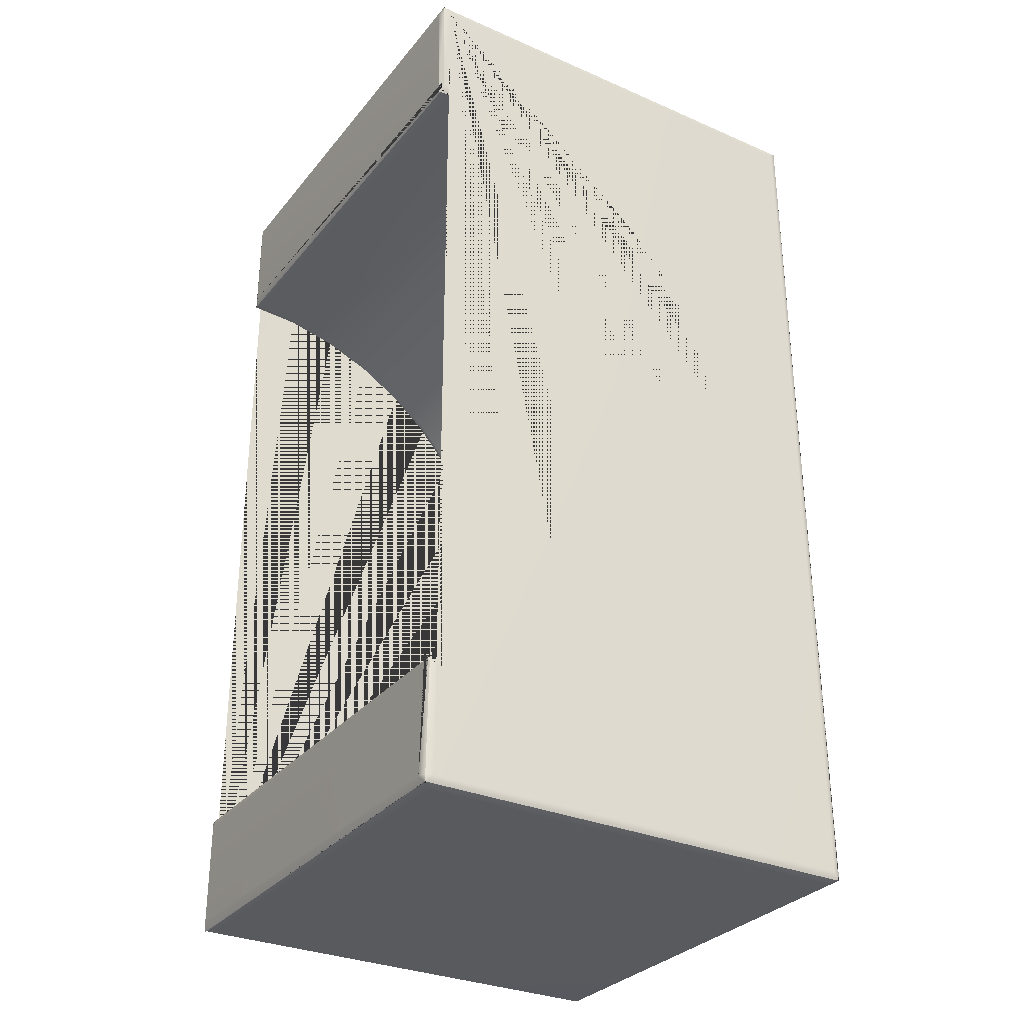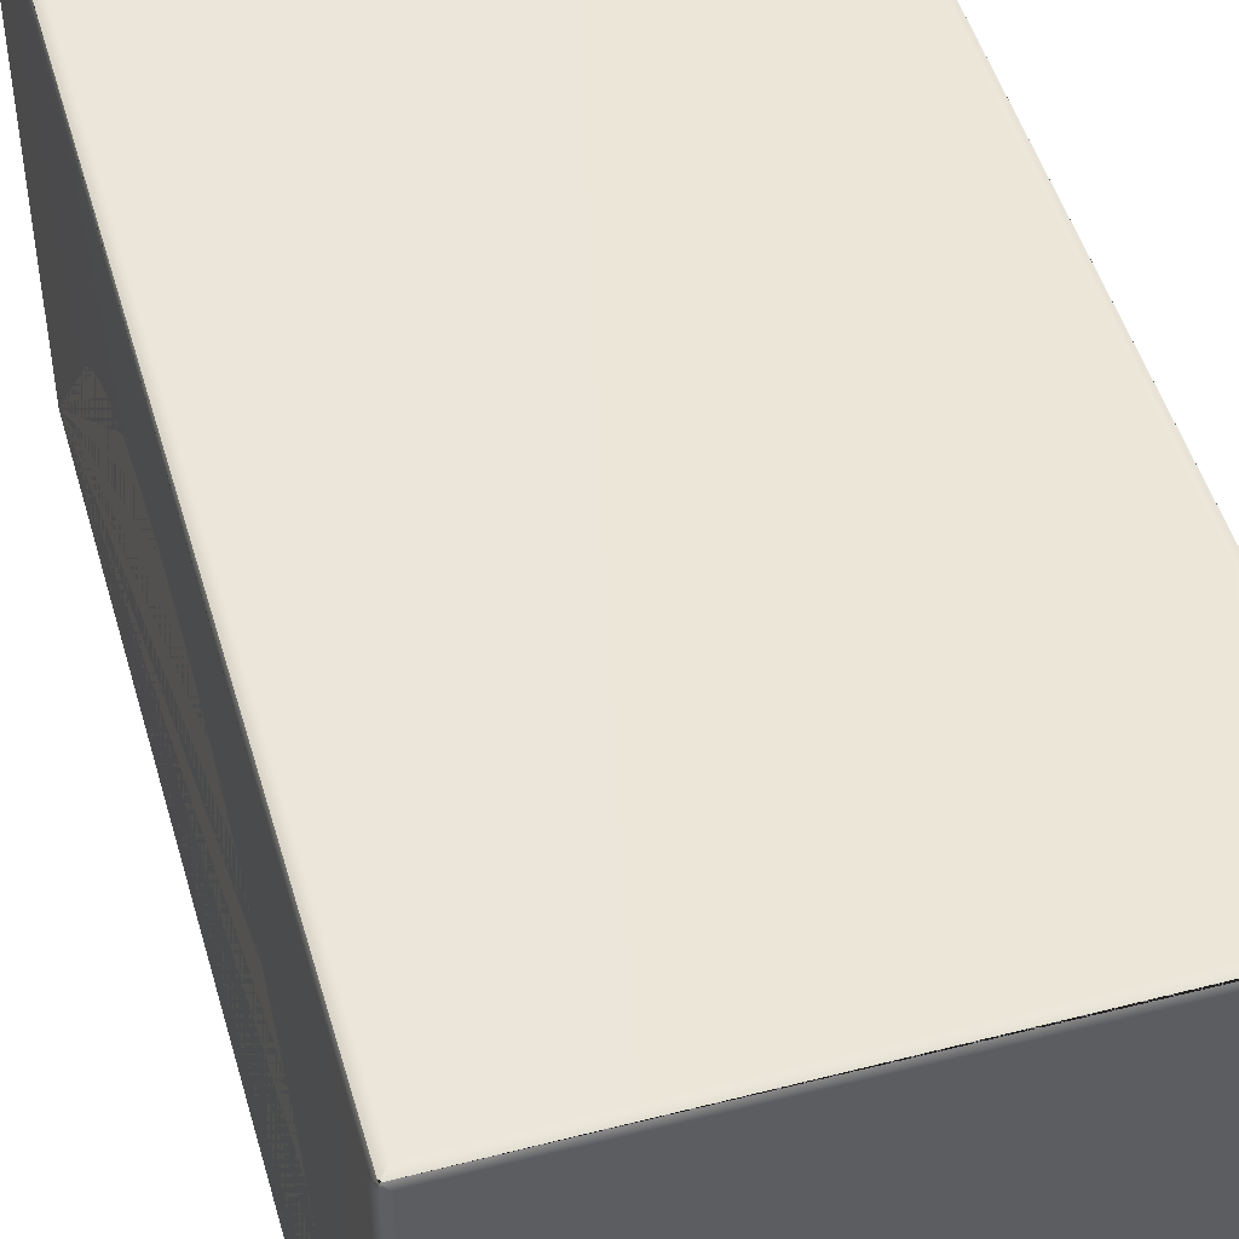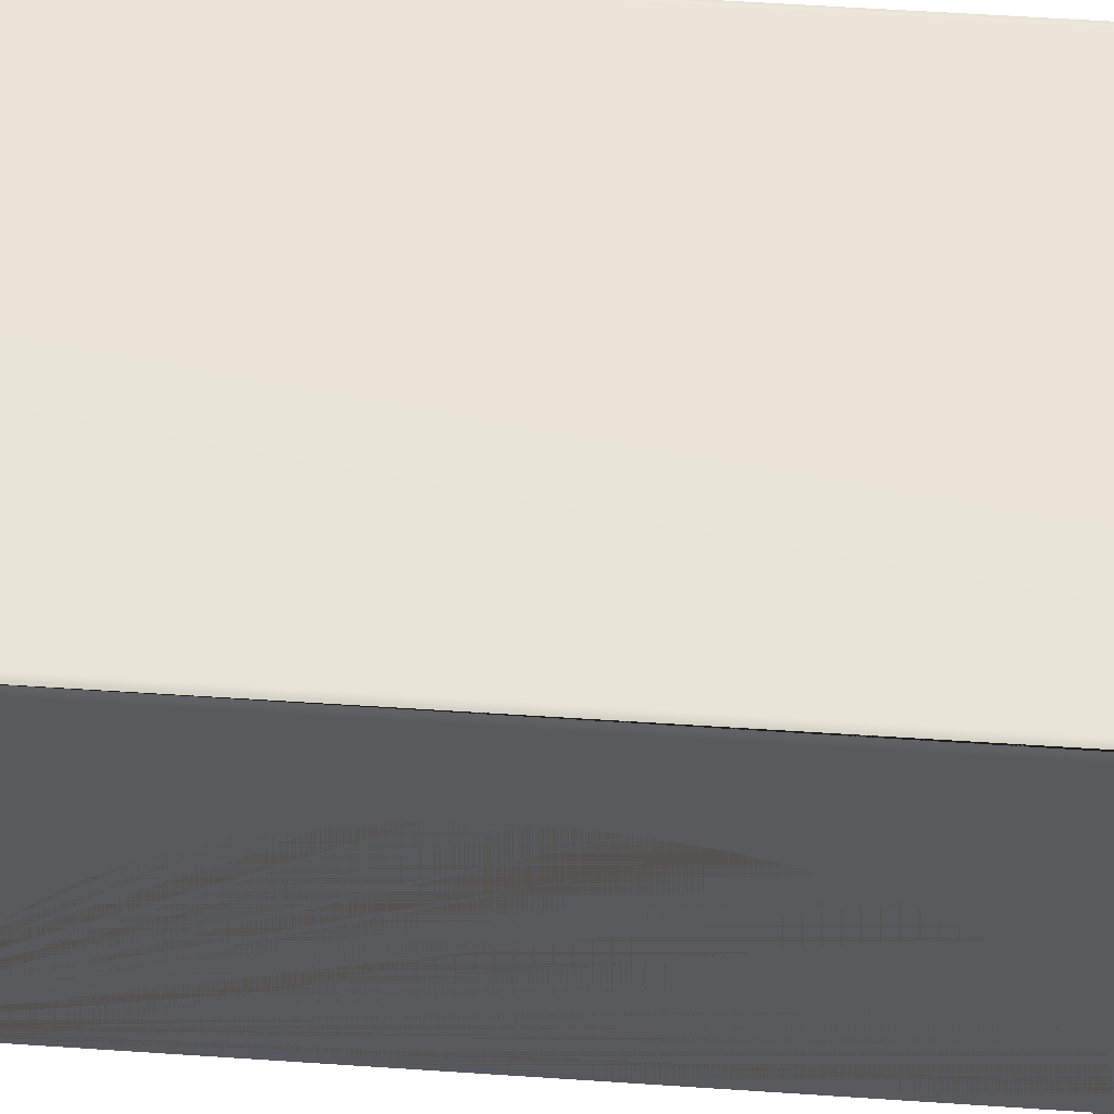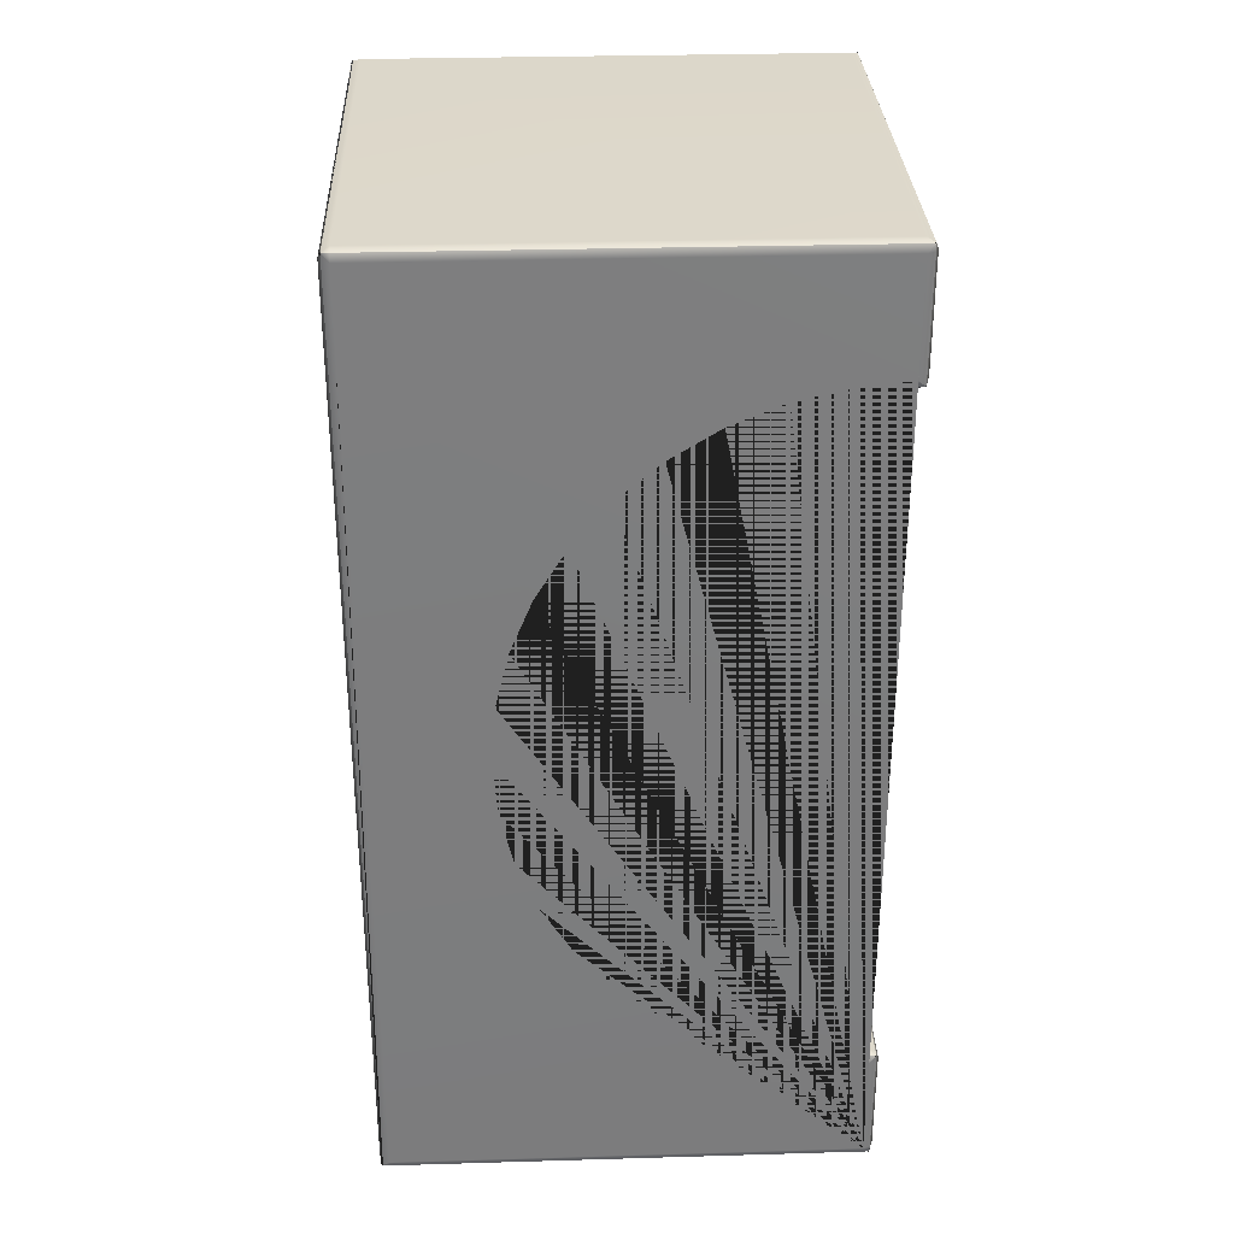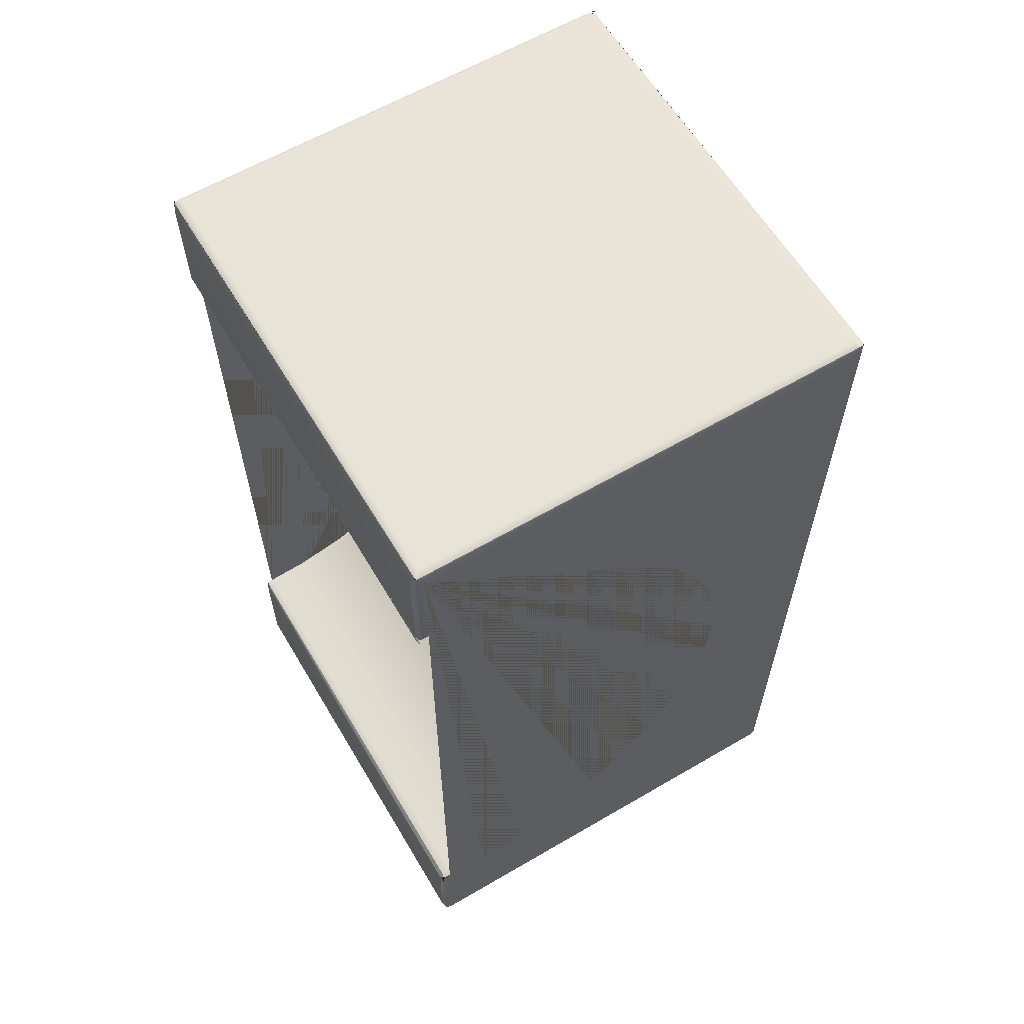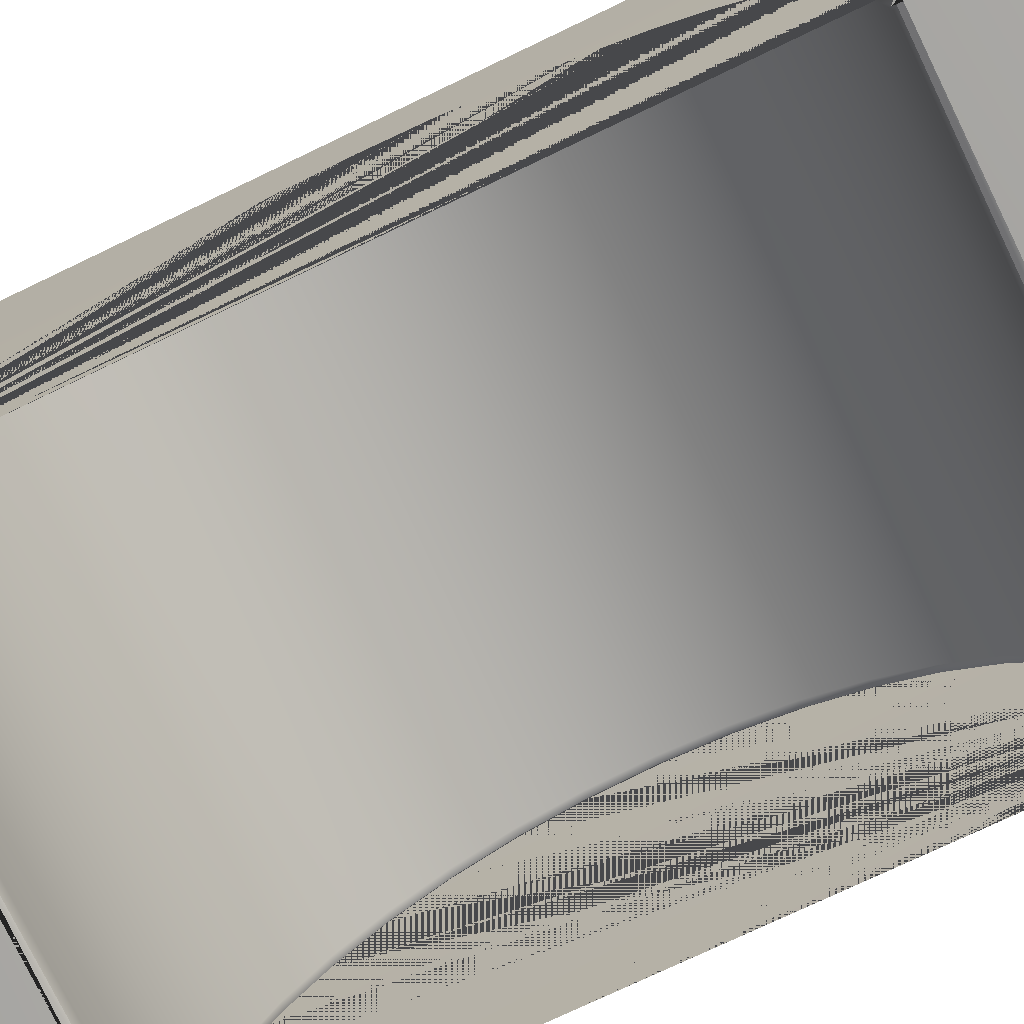
<metadata>
{"format":"obj","ext":"obj","renderer":"f3d","projection":"perspective","resolution":1024,"background":"white","views":[{"elev":-30.9,"azim":58.1,"up":"+Z"},{"elev":48.6,"azim":-15.8,"up":"+Y"},{"elev":59.5,"azim":93.9,"up":"+Y"},{"elev":31.0,"azim":-92.4,"up":"+Z"},{"elev":61.6,"azim":59.3,"up":"+Z"},{"elev":-74.2,"azim":115.7,"up":"+Y"}]}
</metadata>
<code>
g default
v 128.3 94.84 -144.2
v 126.9 94.25 -142.8
v 218.7 94.84 -144.2
v 220.1 94.25 -142.8
v 218.7 94.84 -328
v 220.1 94.25 -329.4
v 128.3 94.84 -328
v 126.9 94.25 -329.4
v 220.1 0.6658 -329.4
v 218.7 2.08 -330
v 128.3 2.08 -330
v 126.9 0.6658 -329.4
v 126.9 92.84 -329.4
v 126.3 92.84 -328
v 127 94.56 -329.3
v 128.3 92.84 -330
v 220.1 92.84 -329.4
v 218.7 92.84 -330
v 220 94.56 -329.3
v 220.7 92.84 -328
v 126.9 0.6658 -142.8
v 128.3 2.08 -142.2
v 218.7 2.08 -142.2
v 220.1 0.6658 -142.8
v 220.1 92.84 -142.8
v 220.7 92.84 -144.2
v 220 94.56 -142.9
v 218.7 92.84 -142.2
v 126.3 92.84 -144.2
v 126.9 92.84 -142.8
v 128.3 92.84 -142.2
v 127 94.56 -142.9
v 220.7 22.08 -303.3
v 220.1 21.64 -302
v 218.7 21.46 -301.4
v 218.7 31.41 -297.3
v 220.1 31.68 -297.8
v 220.7 32.32 -299.1
v 218.7 40.6 -291.6
v 220.1 40.95 -292.1
v 220.7 41.78 -293.3
v 218.7 48.8 -284.6
v 220.1 49.21 -285.1
v 220.7 50.22 -286.1
v 218.7 55.8 -276.5
v 220.1 56.27 -276.8
v 220.7 57.42 -277.6
v 218.7 61.43 -267.3
v 220.1 61.95 -267.5
v 220.7 63.21 -268.2
v 218.7 65.55 -257.3
v 220.1 66.11 -257.5
v 220.7 67.46 -257.9
v 218.7 68.07 -246.8
v 220.1 68.65 -246.9
v 220.7 70.05 -247.1
v 218.7 68.91 -236.1
v 220.1 69.5 -236.1
v 220.7 70.92 -236.1
v 218.7 68.07 -225.3
v 220.1 68.65 -225.2
v 220.7 70.05 -225
v 218.7 65.55 -214.9
v 220.1 66.11 -214.7
v 220.7 67.46 -214.2
v 218.7 10.98 -168.2
v 220.1 11.07 -167.7
v 220.7 11.29 -166.3
v 220.7 22.08 -168.9
v 220.1 21.64 -170.2
v 218.7 21.46 -170.8
v 218.7 61.43 -204.9
v 220.1 61.95 -204.6
v 220.7 63.21 -204
v 220.7 32.32 -173.1
v 220.1 31.68 -174.4
v 218.7 31.41 -174.9
v 218.7 55.8 -195.7
v 220.1 56.27 -195.4
v 220.7 57.42 -194.5
v 220.7 41.78 -178.9
v 220.1 40.95 -180
v 218.7 40.6 -180.5
v 218.7 48.8 -187.5
v 220.1 49.21 -187.1
v 220.7 50.22 -186.1
v 220.1 0.08003 -166.8
v 220.7 11.29 -305.9
v 220.1 11.07 -304.5
v 218.7 10.98 -303.9
v 220.1 0.08004 -305.3
v 220.1 0.6658 -328
v 218.7 0.08005 -328
v 220 0.7948 -329.7
v 220.7 2.08 -328
v 220.7 2.722 -306.6
v 219.7 0.08004 -304.3
v 220.4 0.8656 -306
v 220.1 0.6658 -144.2
v 220.7 2.08 -144.2
v 220 0.7948 -142.5
v 218.7 0.08003 -144.2
v 219.7 0.08003 -167.9
v 220.7 2.722 -165.6
v 220.4 0.8656 -166.2
v 126.3 32.32 -299.1
v 126.9 31.68 -297.8
v 128.3 31.41 -297.3
v 126.3 22.08 -303.3
v 126.9 21.64 -302
v 128.3 21.46 -301.4
v 126.3 41.78 -293.3
v 126.9 40.95 -292.1
v 128.3 40.6 -291.6
v 126.3 50.22 -286.1
v 126.9 49.21 -285.1
v 128.3 48.8 -284.6
v 126.3 57.42 -277.6
v 126.9 56.27 -276.8
v 128.3 55.8 -276.5
v 126.3 63.21 -268.2
v 126.9 61.95 -267.5
v 128.3 61.43 -267.3
v 126.3 67.46 -257.9
v 126.9 66.11 -257.5
v 128.3 65.55 -257.3
v 126.3 70.05 -247.1
v 126.9 68.65 -246.9
v 128.3 68.07 -246.8
v 126.3 70.92 -236.1
v 126.9 69.5 -236.1
v 128.3 68.91 -236.1
v 126.3 70.05 -225
v 126.9 68.65 -225.2
v 128.3 68.07 -225.3
v 126.3 67.46 -214.2
v 126.9 66.11 -214.7
v 128.3 65.55 -214.9
v 126.3 11.29 -166.3
v 126.9 11.07 -167.7
v 128.3 10.98 -168.2
v 126.3 22.08 -168.9
v 126.9 21.64 -170.2
v 128.3 21.46 -170.8
v 126.3 63.21 -204
v 126.9 61.95 -204.6
v 128.3 61.43 -204.9
v 126.3 32.32 -173.1
v 126.9 31.68 -174.4
v 128.3 31.41 -174.9
v 126.3 57.42 -194.5
v 126.9 56.27 -195.4
v 128.3 55.8 -195.7
v 126.3 41.78 -178.9
v 126.9 40.95 -180
v 128.3 40.6 -180.5
v 126.3 50.22 -186.1
v 126.9 49.21 -187.1
v 128.3 48.8 -187.5
v 126.3 2.08 -165.6
v 126.9 0.6658 -166.9
v 126.9 0.6658 -305.3
v 126.3 2.08 -306.6
v 126.3 11.29 -305.9
v 126.9 11.07 -304.5
v 128.3 10.98 -303.9
v 128.3 0.08003 -328
v 126.9 0.6658 -328
v 126.3 2.08 -328
v 127 0.7948 -329.7
v 126.9 0.6658 -144.2
v 128.3 0.08003 -144.2
v 127 0.7948 -142.5
v 126.3 2.08 -144.2
v 219.4 0.8557 -167.2
v 218.7 2.744 -167.6
v 221.2 0.08003 -166.4
v 128.3 0.6551 -166.9
v 128.3 0.08003 -165.4
v 126.6 0.8013 -166.7
v 128.3 2.074 -167.6
v 219.4 0.8557 -305
v 221.2 0.08005 -305.8
v 218.7 2.744 -304.5
v 128.3 0.6551 -305.3
v 128.3 2.074 -304.6
v 126.6 0.8013 -305.4
v 128.3 0.08003 -306.7
g pCube11
f 1 3 5 7
f 1 2 4 3
f 2 32 31 28 27 4
f 3 4 6 5
f 4 27 26 20 19 6
f 5 6 8 7
f 6 19 18 16 15 8
f 2 1 7 8
f 10 9 12 11
f 9 94 93 167 170 12
f 11 16 18 10
f 15 16 13
f 15 13 14
f 19 20 17
f 19 17 18
f 9 10 18 17
f 11 12 13 16
f 12 170 169 14 13
f 29 32 2 8 15 14
f 22 21 24 23
f 21 173 172 102 101 24
f 22 23 28 31
f 27 28 25
f 27 25 26
f 32 29 30
f 32 30 31
f 21 22 31 30
f 23 24 25 28
f 24 101 100 26 25
f 35 34 37 36
f 34 33 38 37
f 68 67 70 69
f 67 66 71 70
f 100 104 68 69 75 81 86 80 74 65 62 59 56 53 50 47 44 41 38 33 88 96 95 20 26
f 33 34 89 88
f 34 35 90 89
f 36 37 40 39
f 37 38 41 40
f 39 40 43 42
f 40 41 44 43
f 42 43 46 45
f 43 44 47 46
f 45 46 49 48
f 46 47 50 49
f 48 49 52 51
f 49 50 53 52
f 51 52 55 54
f 52 53 56 55
f 54 55 58 57
f 55 56 59 58
f 57 58 61 60
f 58 59 62 61
f 60 61 64 63
f 61 62 65 64
f 63 64 73 72
f 64 65 74 73
f 69 70 76 75
f 70 71 77 76
f 72 73 79 78
f 73 74 80 79
f 75 76 82 81
f 76 77 83 82
f 78 79 85 84
f 79 80 86 85
f 81 82 85 86
f 82 83 84 85
f 95 94 9 17 20
f 93 92 98 97
f 92 95 96 98
f 100 99 105 104
f 99 102 103 105
f 94 95 92
f 94 92 93
f 96 88 89 91 97 98
f 101 102 99
f 101 99 100
f 103 87 67 68 104 105
f 174 173 21 30 29
f 163 162 165 164
f 162 187 186 166 165
f 169 163 164 109 106 112 115 118 121 124 127 130 133 136 145 151 157 154 148 142 139 160 174 29 14
f 35 36 108 111
f 36 39 114 108
f 39 42 117 114
f 42 45 120 117
f 45 48 123 120
f 48 51 126 123
f 51 54 129 126
f 54 57 132 129
f 57 60 135 132
f 141 66 176 181
f 60 63 138 135
f 71 66 141 144
f 63 72 147 138
f 77 71 144 150
f 72 78 153 147
f 83 77 150 156
f 78 84 159 153
f 84 83 156 159
f 90 35 111 166
f 90 166 186 184
f 103 102 172 179 177 87
f 183 188 167 93 97 91
f 170 167 168
f 170 168 169
f 173 174 171
f 173 171 172
f 106 107 113 112
f 107 108 114 113
f 108 107 110 111
f 107 106 109 110
f 112 113 116 115
f 113 114 117 116
f 115 116 119 118
f 116 117 120 119
f 118 119 122 121
f 119 120 123 122
f 121 122 125 124
f 122 123 126 125
f 124 125 128 127
f 125 126 129 128
f 127 128 131 130
f 128 129 132 131
f 130 131 134 133
f 131 132 135 134
f 133 134 137 136
f 134 135 138 137
f 136 137 146 145
f 137 138 147 146
f 139 140 161 160
f 140 141 181 180 161
f 141 140 143 144
f 140 139 142 143
f 145 146 152 151
f 146 147 153 152
f 144 143 149 150
f 143 142 148 149
f 151 152 158 157
f 152 153 159 158
f 150 149 155 156
f 149 148 154 155
f 156 155 158 159
f 155 154 157 158
f 160 161 171 174
f 161 180 179 172 171
f 162 163 169 168
f 111 110 165 166
f 110 109 164 165
f 188 187 162 168 167
f 176 175 178 181
f 175 177 179 178
f 183 182 185 188
f 182 184 186 185
f 175 176 66 67 87 177
f 180 181 178
f 180 178 179
f 182 183 91 89 90 184
f 187 188 185
f 187 185 186

</code>
